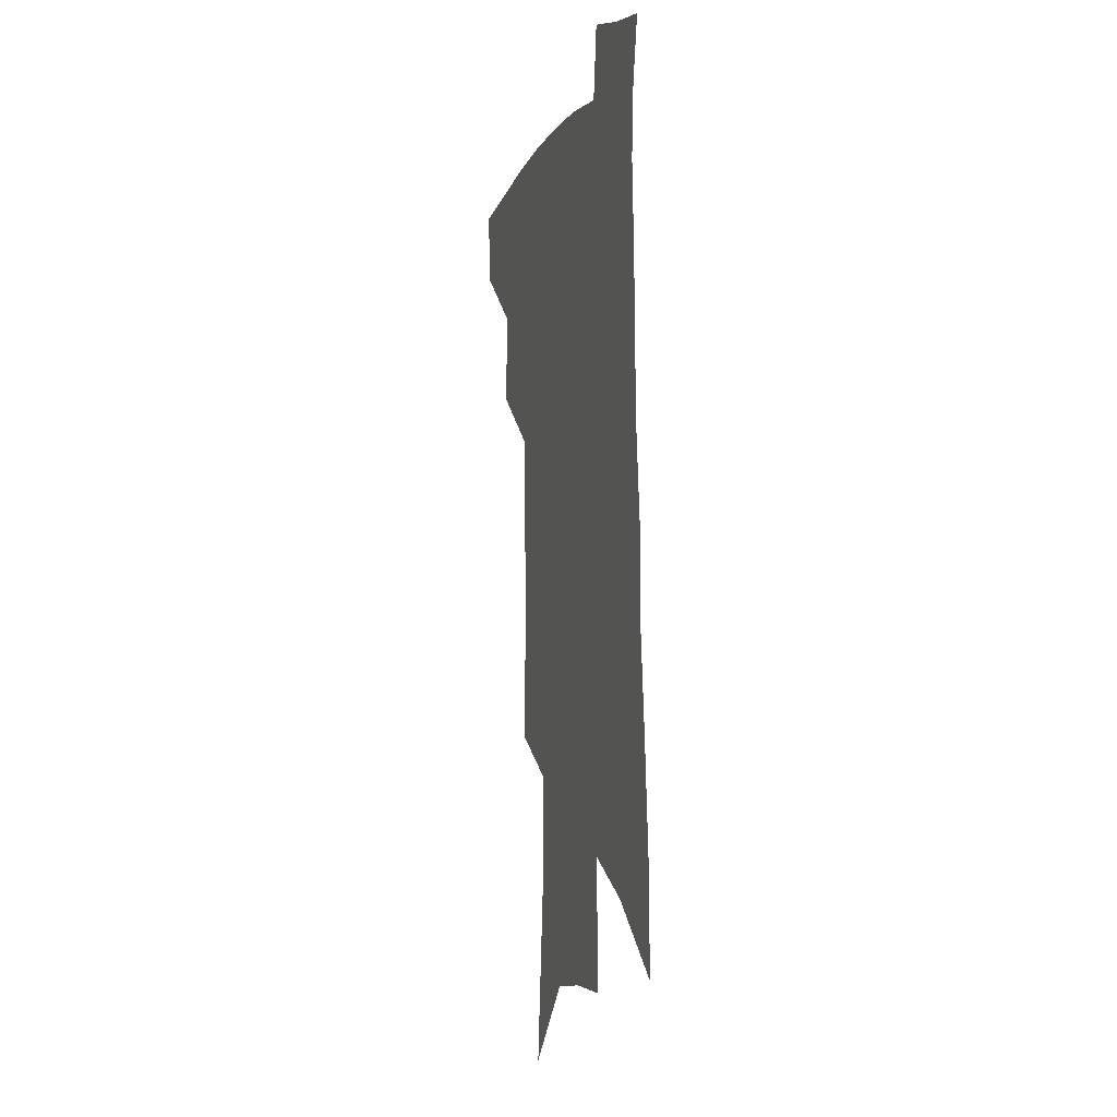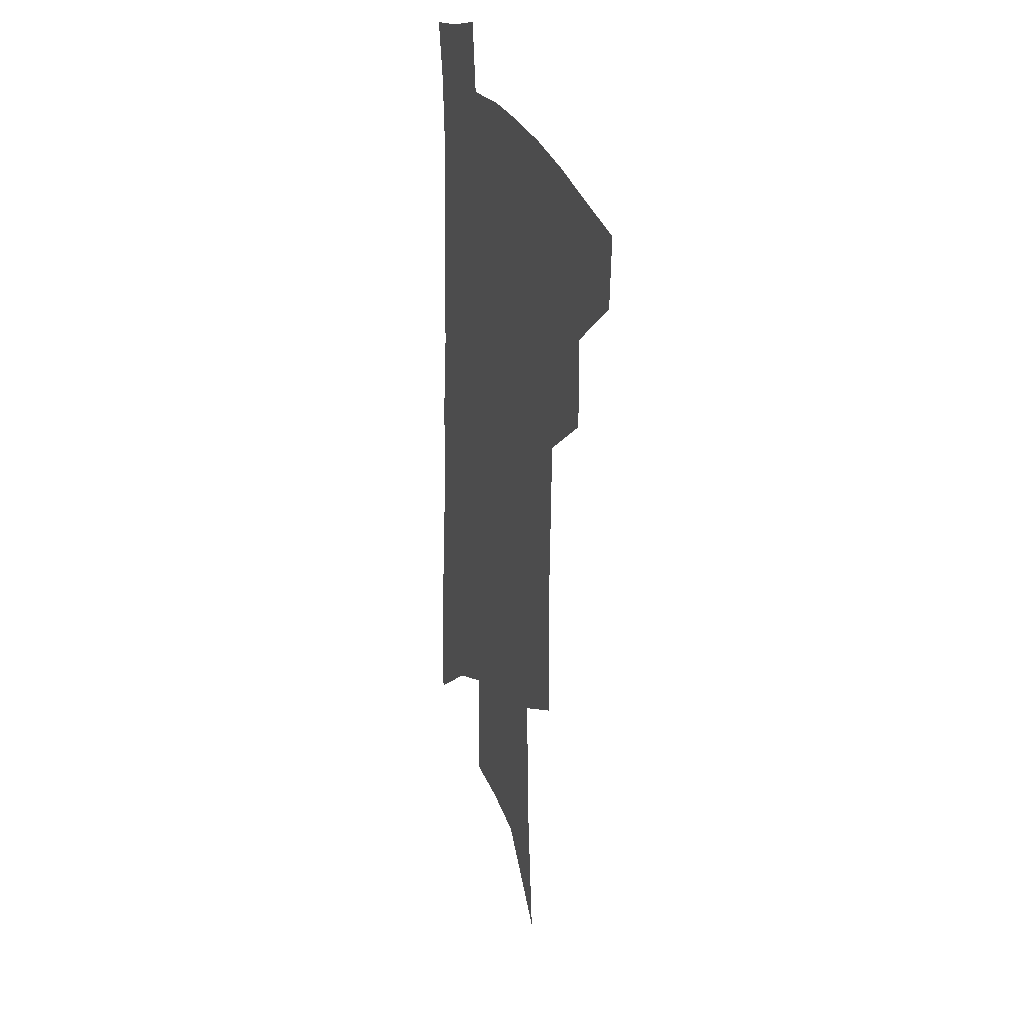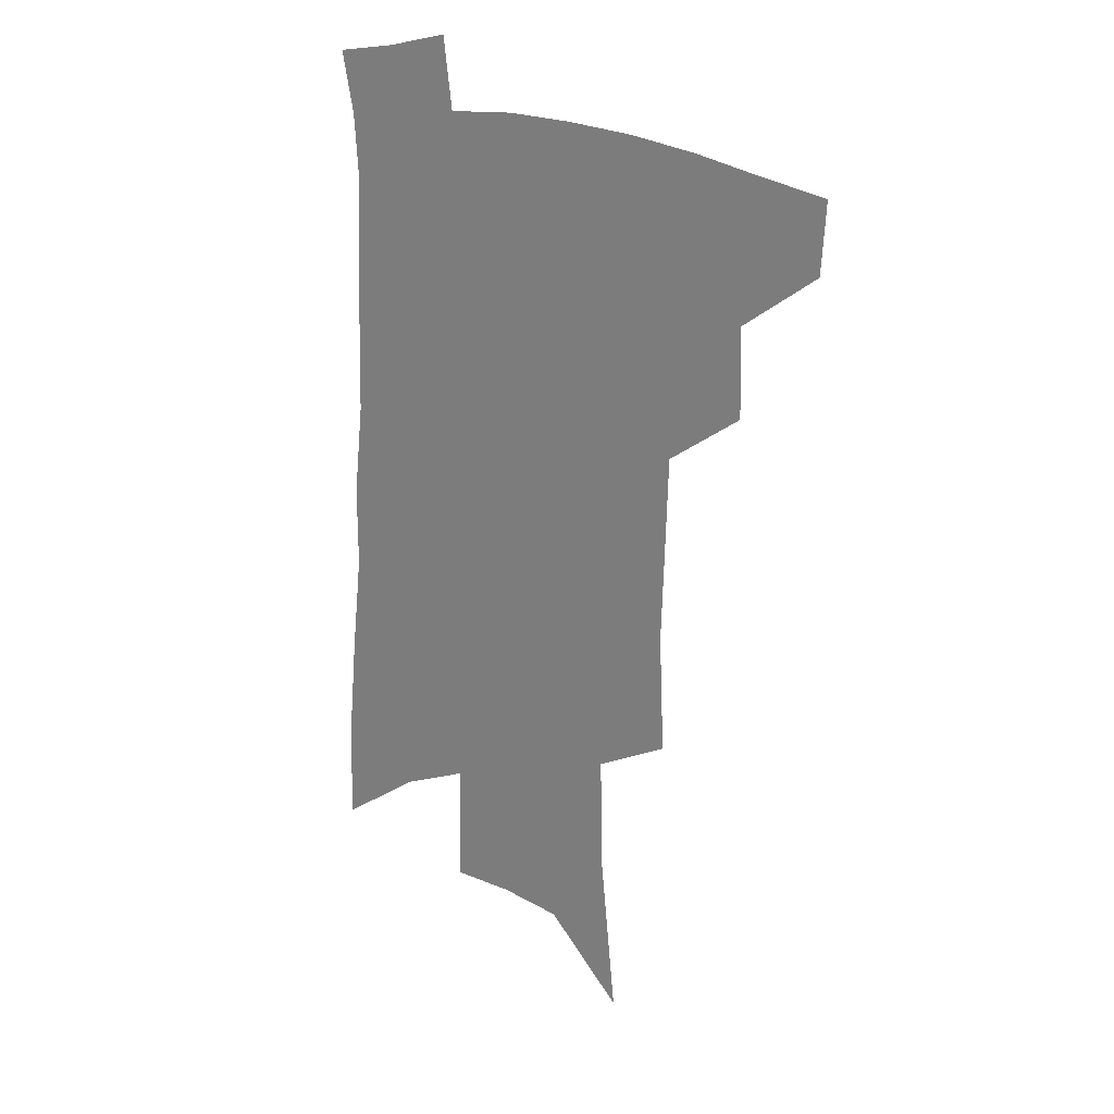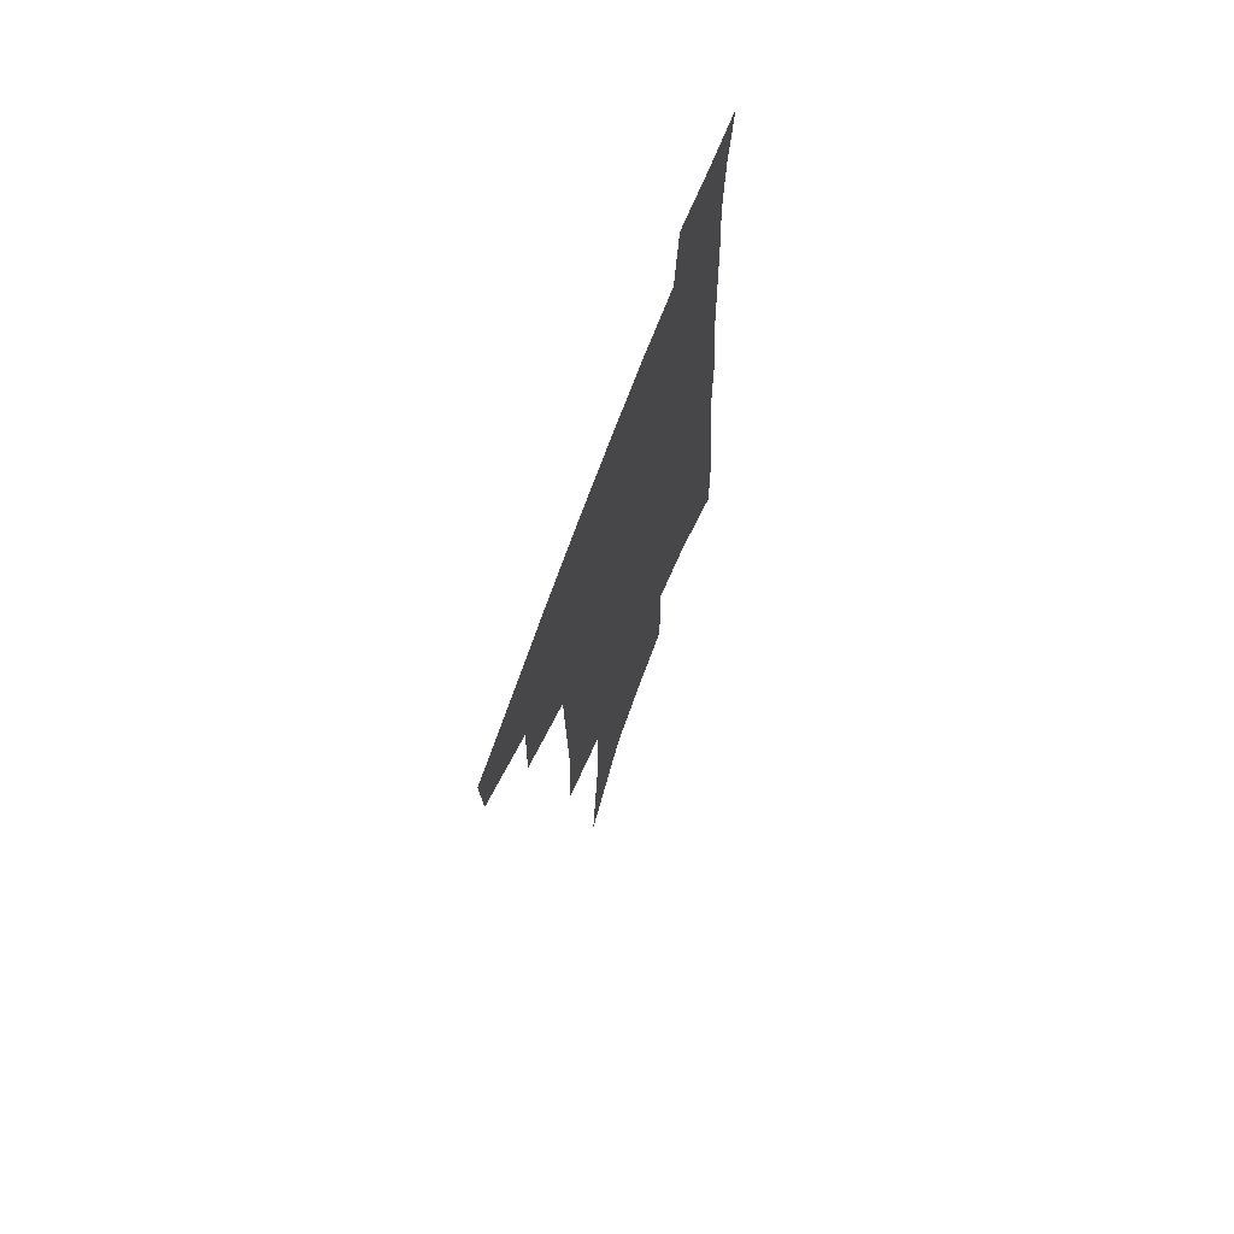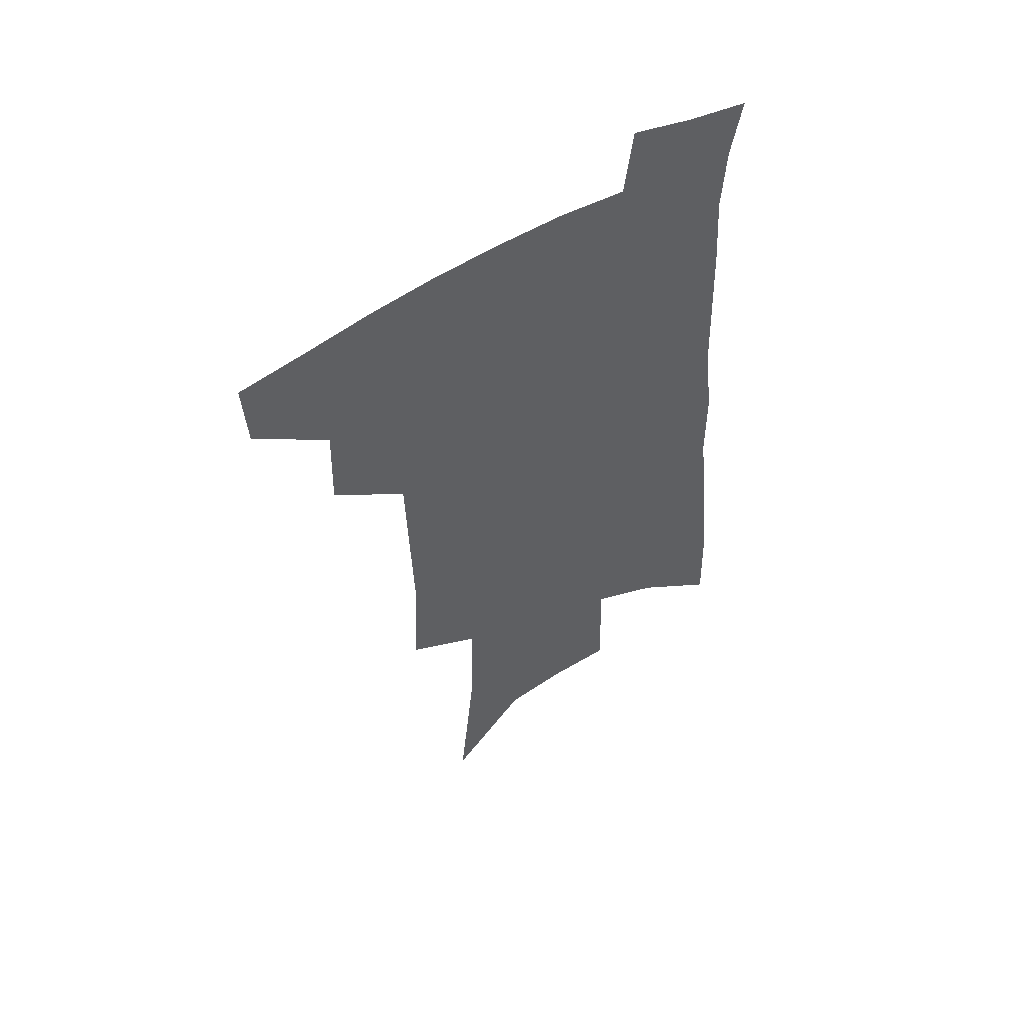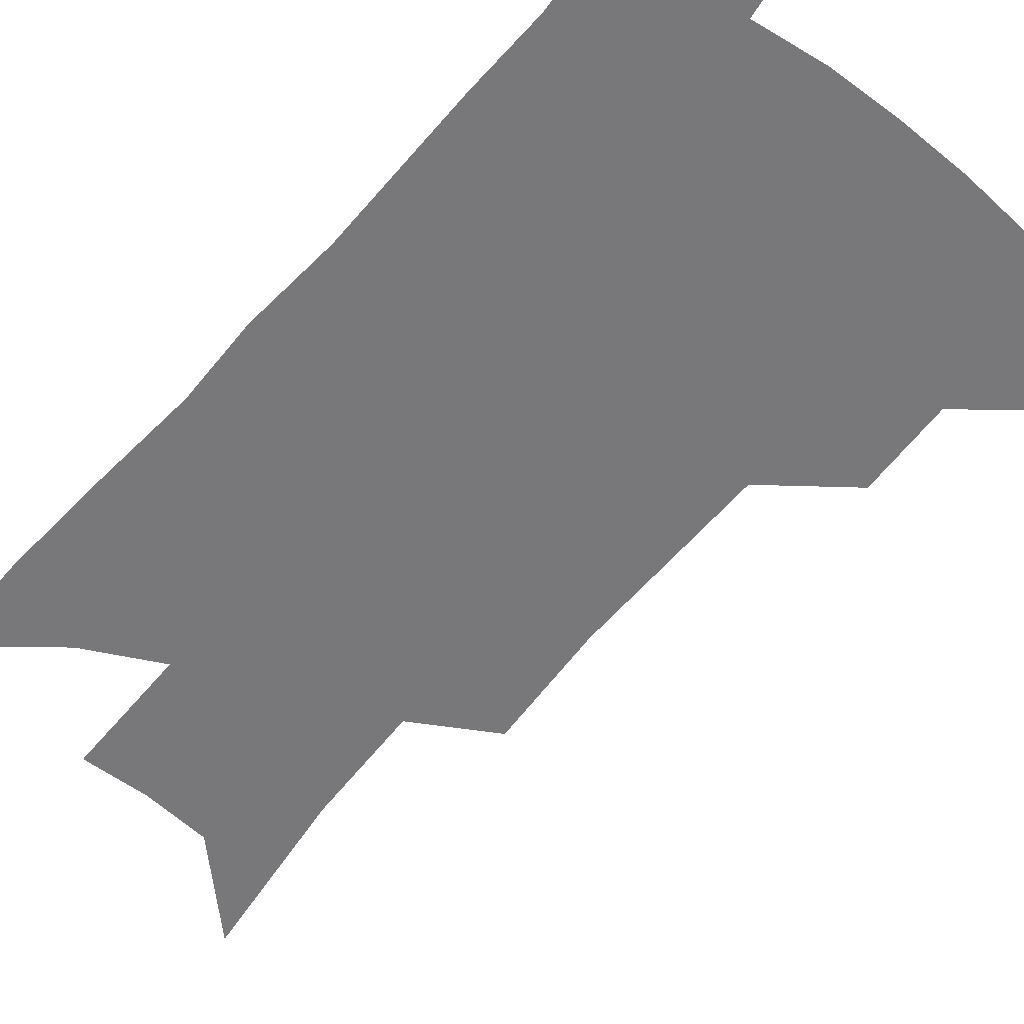
<metadata>
{"format":"obj","ext":"obj","renderer":"f3d","projection":"perspective","resolution":1024,"background":"white","views":[{"elev":-4.6,"azim":74.0,"up":"+Y"},{"elev":26.7,"azim":-108.0,"up":"+Y"},{"elev":23.7,"azim":-144.4,"up":"+Y"},{"elev":71.1,"azim":-69.7,"up":"+Y"},{"elev":55.5,"azim":-32.4,"up":"+Y"},{"elev":-57.5,"azim":142.0,"up":"+Z"}]}
</metadata>
<code>
v 501.7 442.7 0
v 500.2 469.2 0
v 530.1 387 0
v 531 420.5 0
v 529.5 447.6 0
v 525.9 473 0
v 558.9 249.1 0
v 560.9 294.1 0
v 559.8 329.6 0
v 558.6 366 0
v 558 398.5 0
v 557 426 0
v 555.7 451.3 0
v 551.3 477.2 0
v 579.8 126 0
v 586.2 189.8 0
v 587 233.5 0
v 585.8 272.1 0
v 585.8 311.4 0
v 583.8 342.2 0
v 582.7 374.6 0
v 582.4 404.4 0
v 581.8 430.4 0
v 580.1 454 0
v 576.9 479.9 0
v 609.5 156.9 0
v 611 206.9 0
v 609.7 243.7 0
v 609.1 285 0
v 607.8 317.9 0
v 606.5 349.4 0
v 605.6 379.4 0
v 605.1 406.4 0
v 604.9 431.4 0
v 604.7 455.3 0
v 602.6 481 0
v 633.4 159.8 0
v 633.5 213.8 0
v 632.1 251 0
v 630.7 286 0
v 629.3 320.2 0
v 628.4 349.3 0
v 627.5 381.3 0
v 627.4 407.6 0
v 628 432.2 0
v 628.8 455.5 0
v 628 480.9 0
v 657.5 159.6 0
v 656.6 206.7 0
v 654.8 247.3 0
v 652.4 285.6 0
v 651.2 317.9 0
v 650.7 346.9 0
v 649.4 378.7 0
v 649.7 404.8 0
v 650.3 430.7 0
v 651.7 455 0
v 654 478.2 0
v 657.4 505 0
v 683.2 193.9 0
v 679.7 237.1 0
v 676.7 275.8 0
v 674.7 310 0
v 673.7 341.2 0
v 673.1 371.2 0
v 671.9 401.1 0
v 673.1 426.6 0
v 674 452.4 0
v 677.2 474.7 0
v 681.5 498.6 0
v 715.5 169.7 0
v 714.4 208.5 0
v 710.7 249.1 0
v 706.4 288.1 0
v 706.3 319.4 0
v 702.4 354.8 0
v 701.5 385.4 0
v 700.6 415.1 0
v 698.8 445.6 0
v 700.4 471.1 0
v 704.9 494.2 0
f 4 5 1
f 1 5 2
f 5 6 2
f 10 11 3
f 3 11 4
f 11 12 4
f 4 12 5
f 12 13 5
f 5 13 6
f 13 14 6
f 17 18 7
f 7 18 8
f 18 19 8
f 8 19 9
f 19 20 9
f 9 20 10
f 20 21 10
f 10 21 11
f 21 22 11
f 11 22 12
f 22 23 12
f 12 23 13
f 23 24 13
f 13 24 14
f 24 25 14
f 15 26 16
f 26 27 16
f 16 27 17
f 27 28 17
f 17 28 18
f 28 29 18
f 18 29 19
f 29 30 19
f 19 30 20
f 30 31 20
f 20 31 21
f 31 32 21
f 21 32 22
f 32 33 22
f 22 33 23
f 33 34 23
f 23 34 24
f 34 35 24
f 24 35 25
f 35 36 25
f 26 37 27
f 37 38 27
f 27 38 28
f 38 39 28
f 28 39 29
f 39 40 29
f 29 40 30
f 40 41 30
f 30 41 31
f 41 42 31
f 31 42 32
f 42 43 32
f 32 43 33
f 43 44 33
f 33 44 34
f 44 45 34
f 34 45 35
f 45 46 35
f 35 46 36
f 46 47 36
f 37 48 38
f 48 49 38
f 38 49 39
f 49 50 39
f 39 50 40
f 50 51 40
f 40 51 41
f 51 52 41
f 41 52 42
f 52 53 42
f 42 53 43
f 53 54 43
f 43 54 44
f 54 55 44
f 44 55 45
f 55 56 45
f 45 56 46
f 56 57 46
f 46 57 47
f 57 58 47
f 49 60 50
f 60 61 50
f 50 61 51
f 61 62 51
f 51 62 52
f 62 63 52
f 52 63 53
f 63 64 53
f 53 64 54
f 64 65 54
f 54 65 55
f 65 66 55
f 55 66 56
f 66 67 56
f 56 67 57
f 67 68 57
f 57 68 58
f 68 69 58
f 58 69 59
f 69 70 59
f 60 71 61
f 71 72 61
f 61 72 62
f 72 73 62
f 62 73 63
f 73 74 63
f 63 74 64
f 74 75 64
f 64 75 65
f 75 76 65
f 65 76 66
f 76 77 66
f 66 77 67
f 77 78 67
f 67 78 68
f 78 79 68
f 68 79 69
f 79 80 69
f 69 80 70
f 80 81 70

</code>
